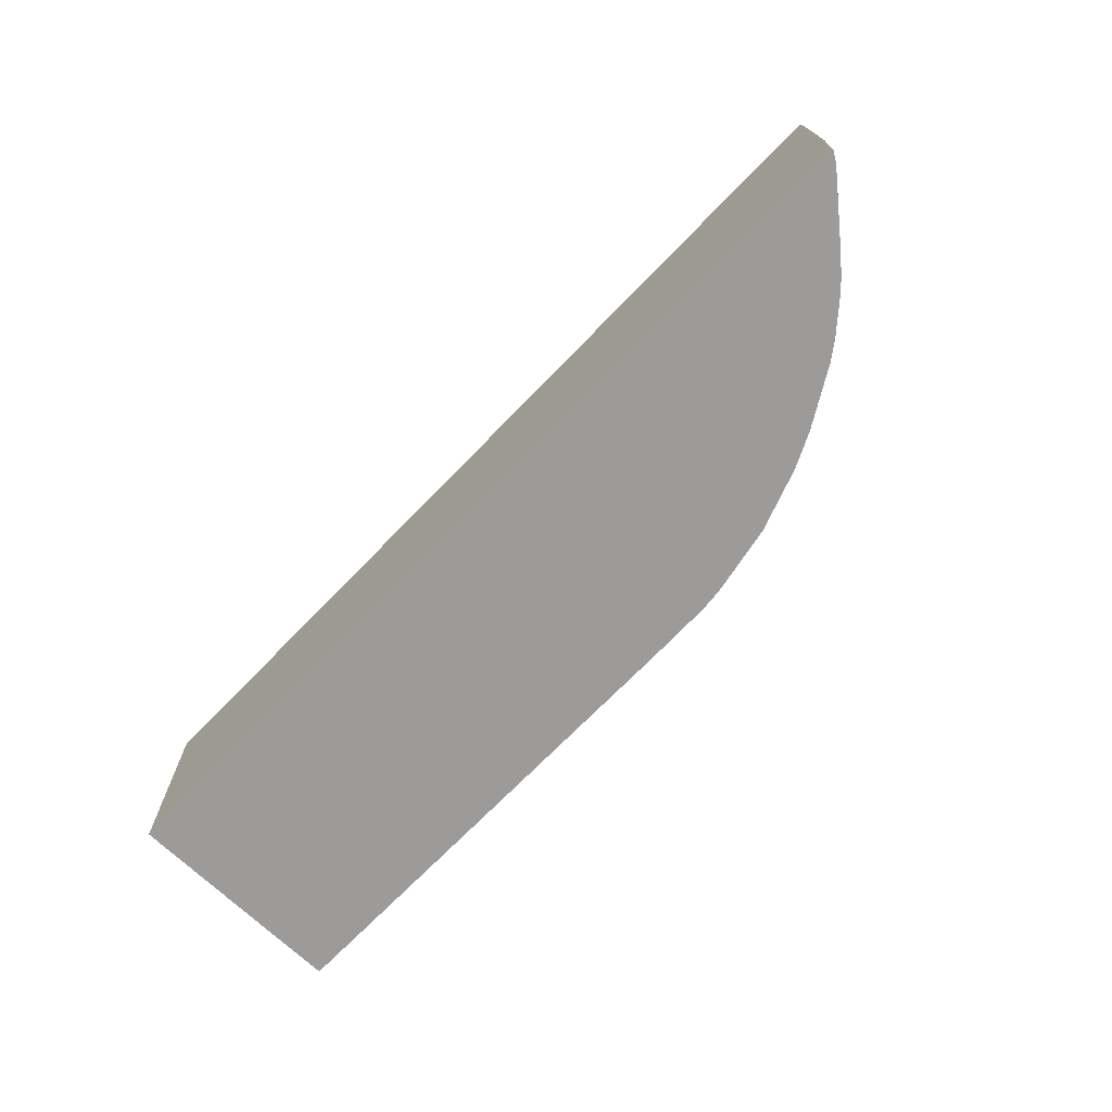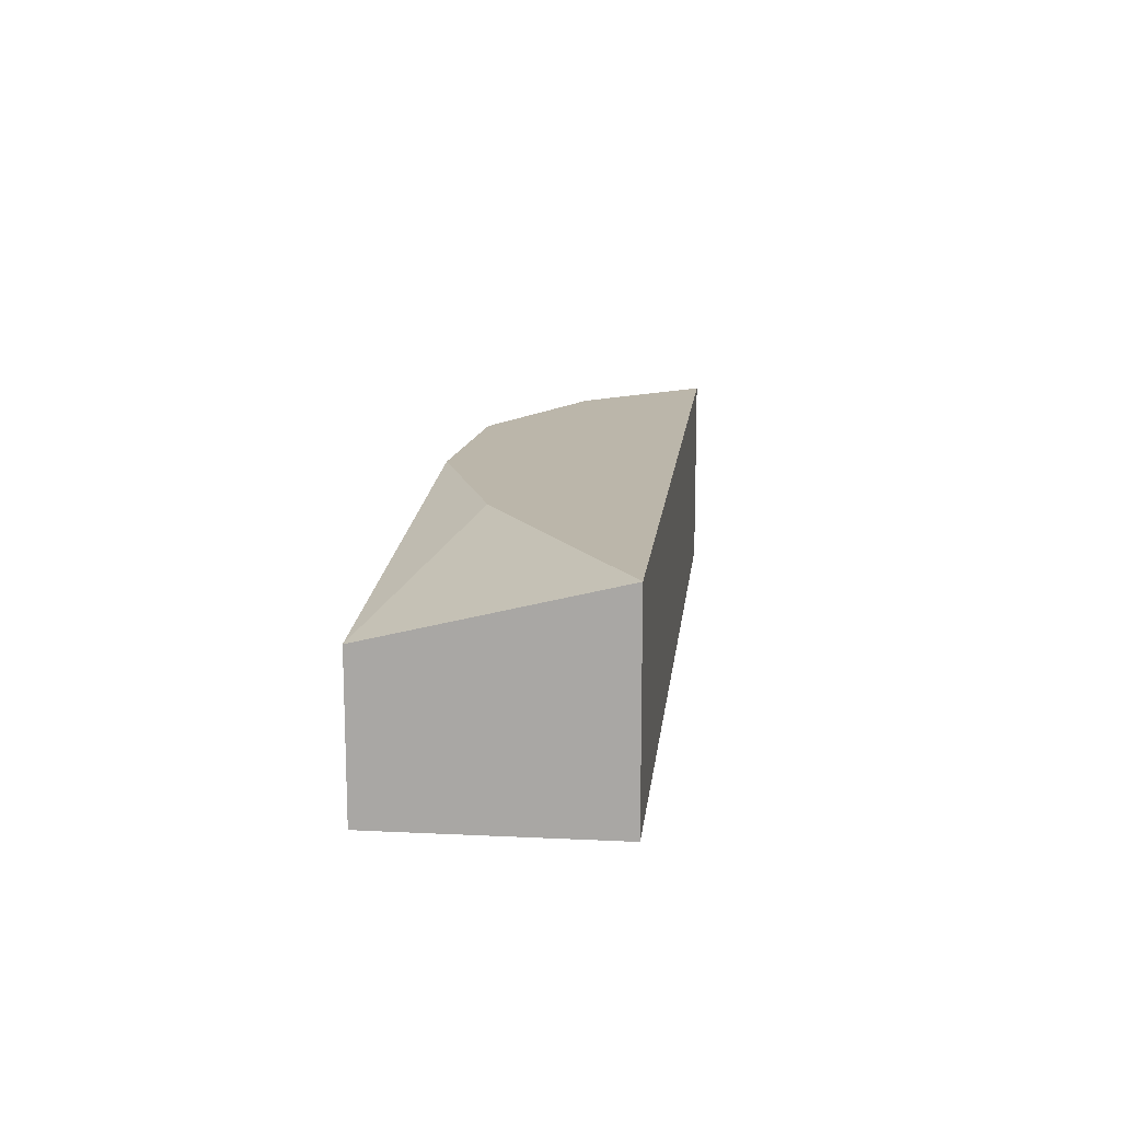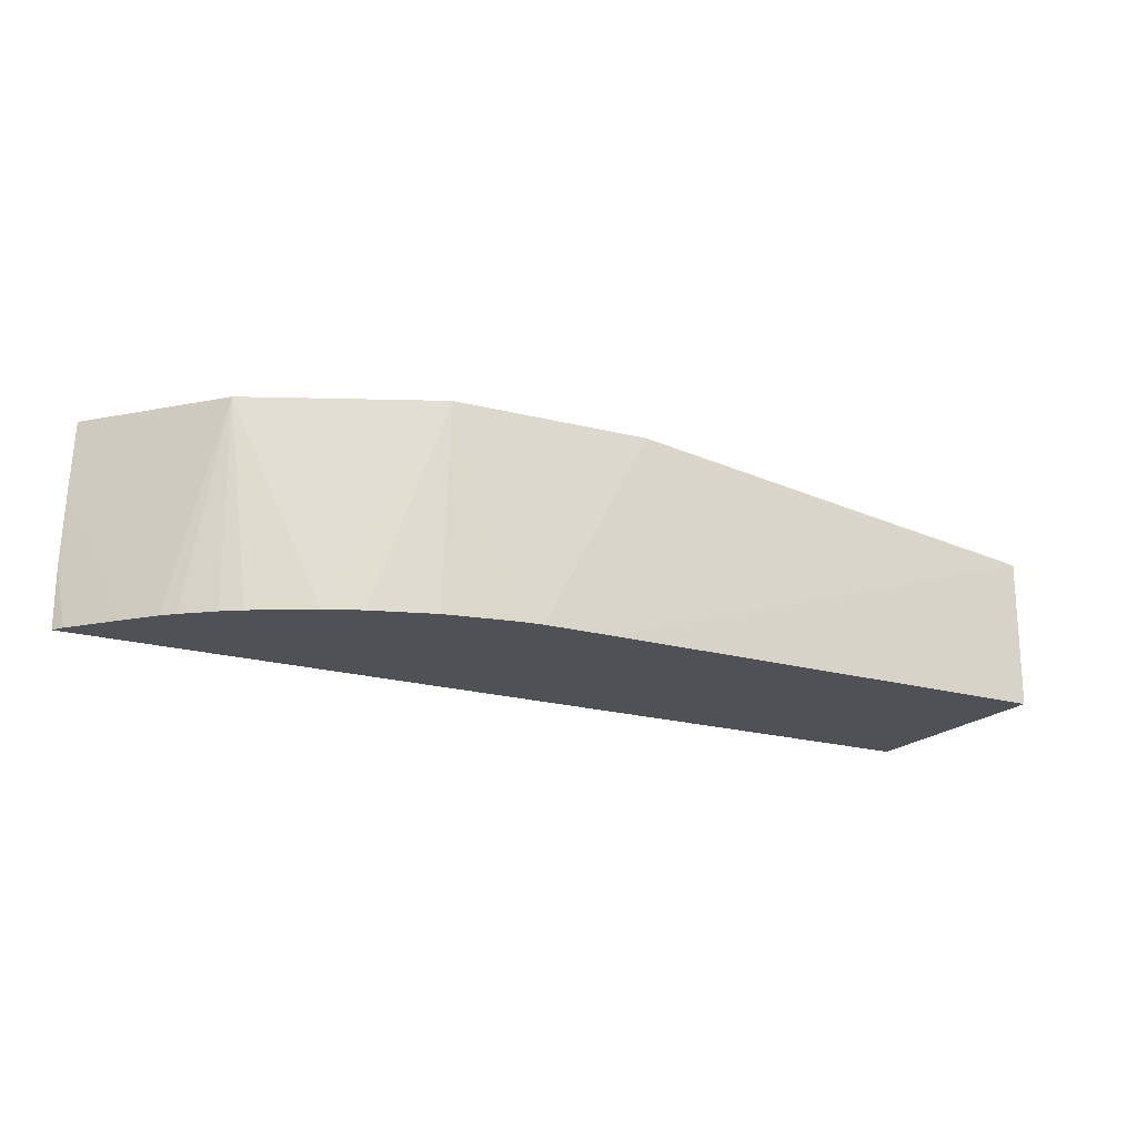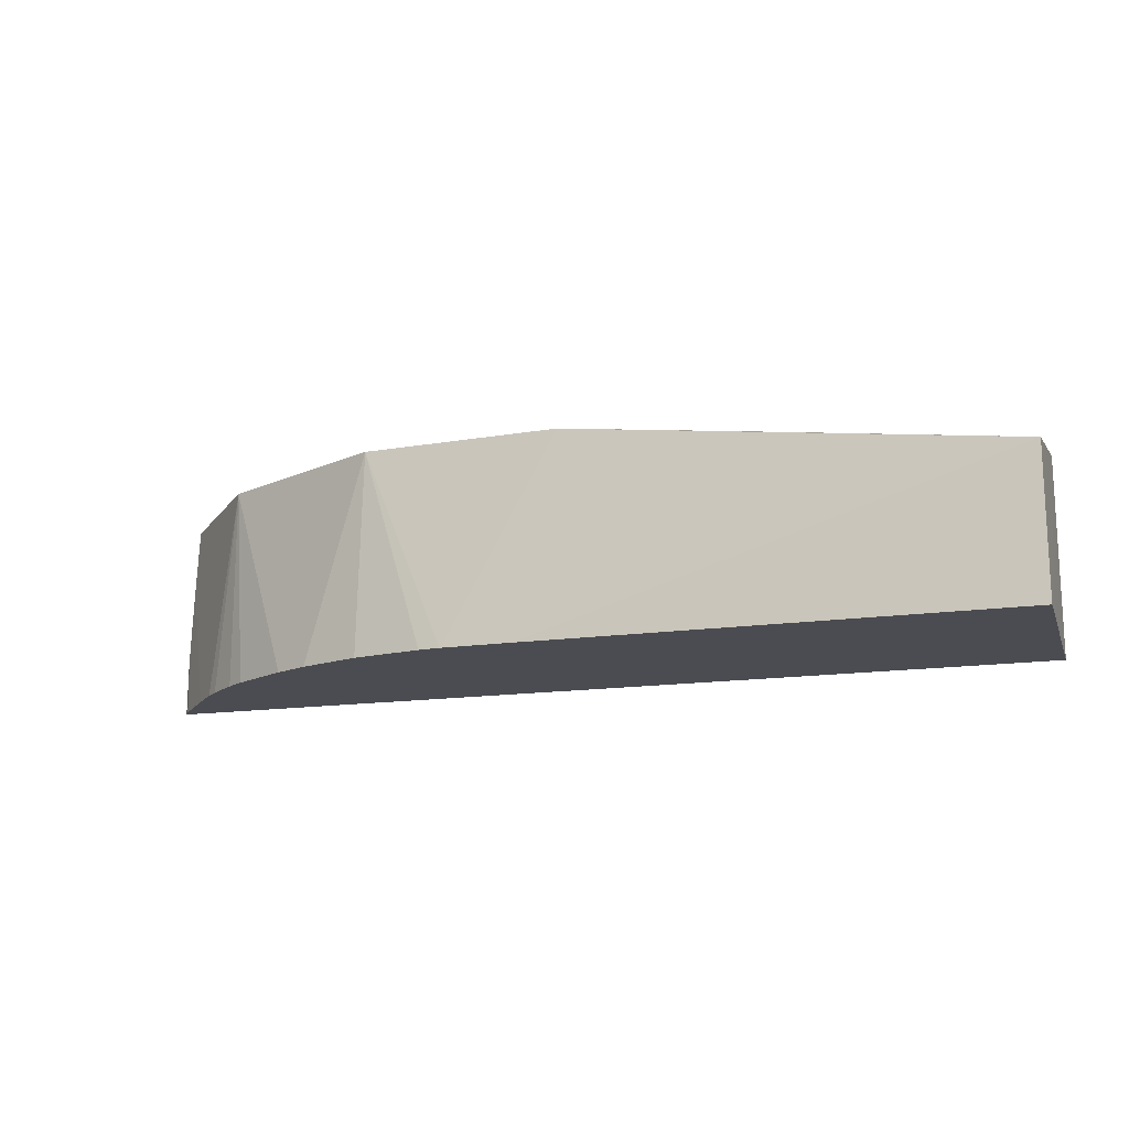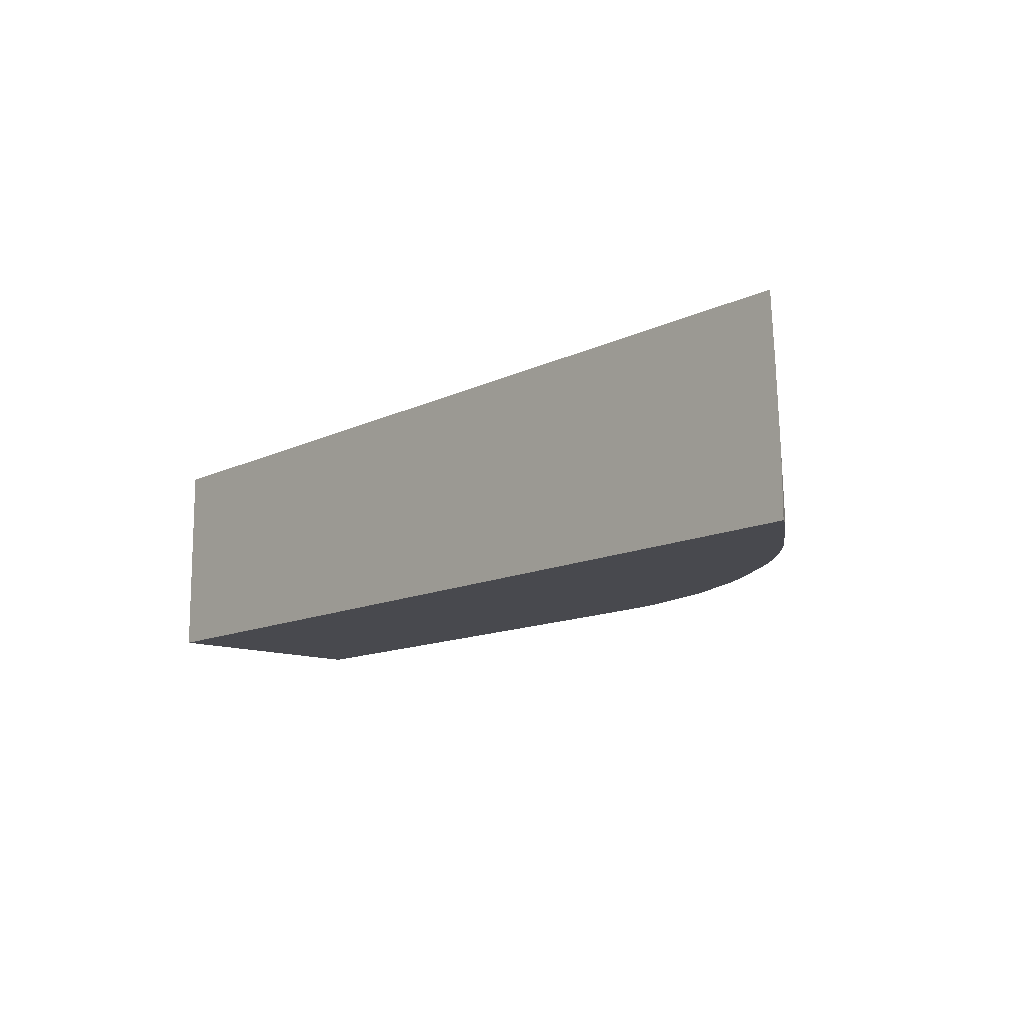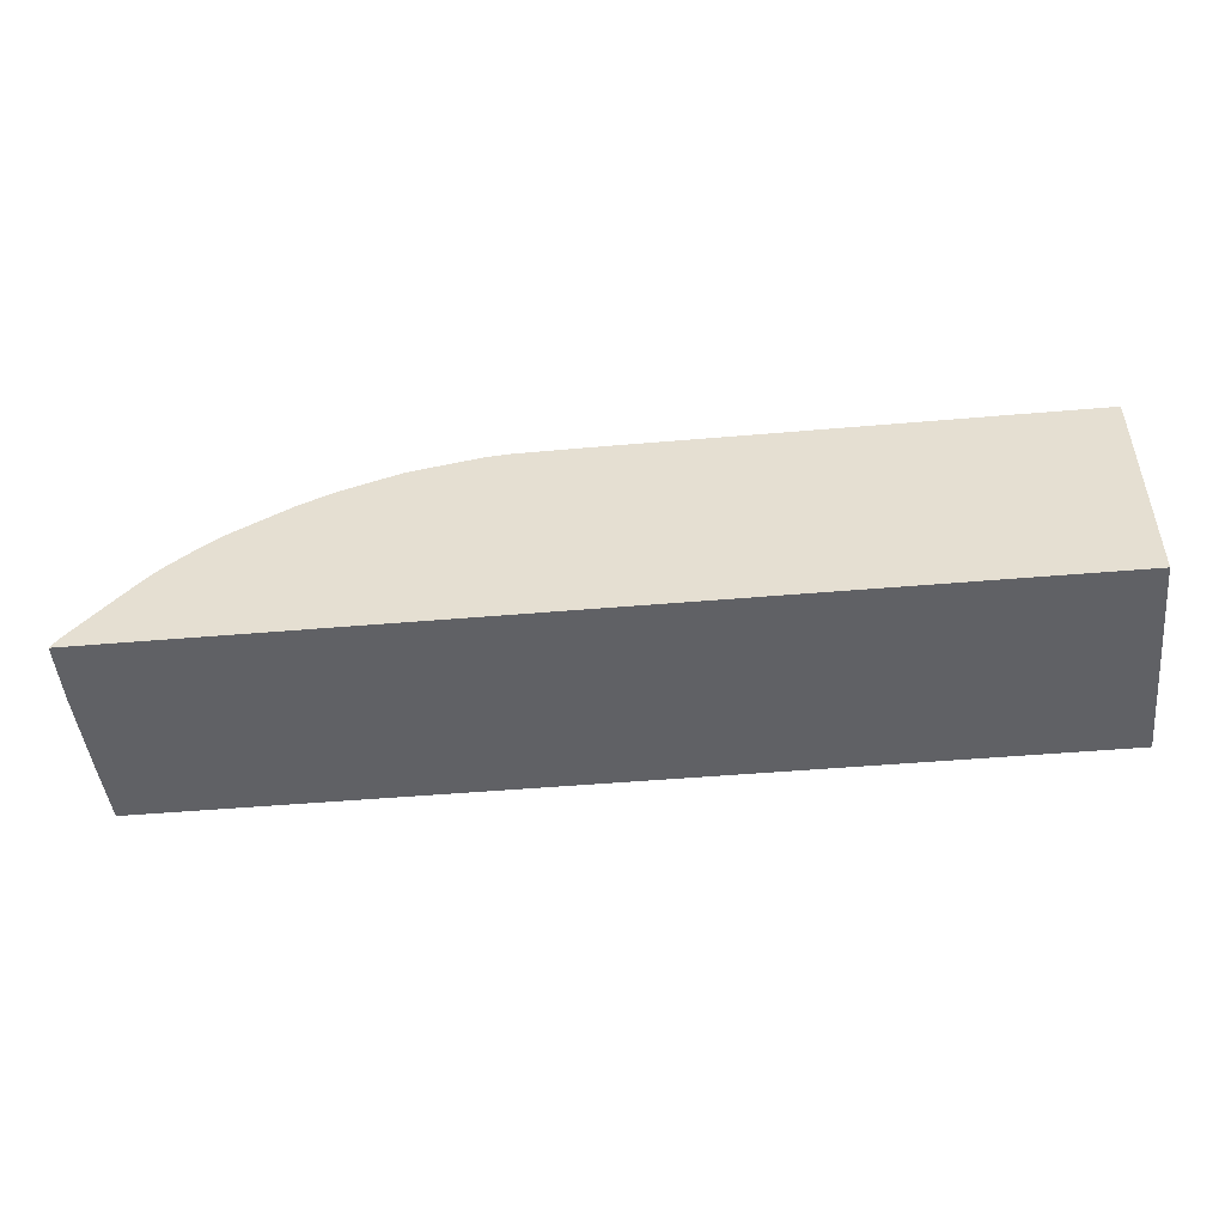
<metadata>
{"format":"obj","ext":"obj","renderer":"f3d","projection":"perspective","resolution":1024,"background":"white","views":[{"elev":-69.8,"azim":46.1,"up":"+Z"},{"elev":14.0,"azim":-83.6,"up":"+Z"},{"elev":-19.5,"azim":151.4,"up":"+Z"},{"elev":-15.3,"azim":-162.8,"up":"+Z"},{"elev":-12.7,"azim":48.2,"up":"+Z"},{"elev":-49.3,"azim":-174.6,"up":"+Y"}]}
</metadata>
<code>
v 0.0164 0.0145 -0.01472
v 0.01582 0.0145 -0.01472
v 0.01582 0.0145 -0.01383
v 0.0187 0.0145 -0.01472
v 0.01582 0.0143 -0.01472
v 0.01582 0.0143 -0.01472
v 0.01582 0.01315 -0.0135
v 0.01733 0.01406 -0.0135
v 0.01845 0.01447 -0.0135
v 0.01911 0.01449 -0.01472
v 0.01582 0.01315 -0.01472
v 0.02135 0.01315 -0.0135
v 0.01895 0.0133 -0.0135
v 0.02071 0.01388 -0.0135
v 0.01964 0.01441 -0.0135
v 0.01912 0.01449 -0.01472
v 0.02139 0.01315 -0.01472
v 0.02137 0.01315 -0.01389
v 0.02096 0.01366 -0.01472
v 0.02089 0.01374 -0.01472
v 0.02071 0.01388 -0.01472
v 0.0206 0.01396 -0.01472
v 0.02025 0.01417 -0.01472
v 0.02005 0.01426 -0.01472
v 0.01967 0.0144 -0.01472
v 0.01925 0.01448 -0.01472
v 0.02135 0.01322 -0.01472
v 0.02139 0.01315 -0.01437
v 0.02111 0.0135 -0.01472
f 1 2 3
f 1 3 4
f 1 4 10
f 1 10 16
f 1 16 26
f 1 26 25
f 1 25 24
f 1 24 23
f 1 23 22
f 1 22 21
f 1 21 20
f 1 20 19
f 1 19 29
f 1 29 27
f 1 27 17
f 1 17 11
f 1 11 5
f 1 5 2
f 2 5 6
f 2 6 3
f 3 6 7
f 3 7 8
f 3 8 9
f 3 9 4
f 4 9 10
f 5 11 6
f 6 11 7
f 7 12 13
f 7 13 8
f 7 11 17
f 7 17 28
f 7 28 18
f 7 18 12
f 8 13 9
f 9 13 14
f 9 14 15
f 9 15 10
f 10 15 16
f 12 18 19
f 12 19 14
f 12 14 13
f 14 19 20
f 14 20 21
f 14 21 22
f 14 22 23
f 14 23 15
f 15 23 24
f 15 24 25
f 15 25 26
f 15 26 16
f 17 27 28
f 18 28 27
f 18 27 29
f 18 29 19

</code>
